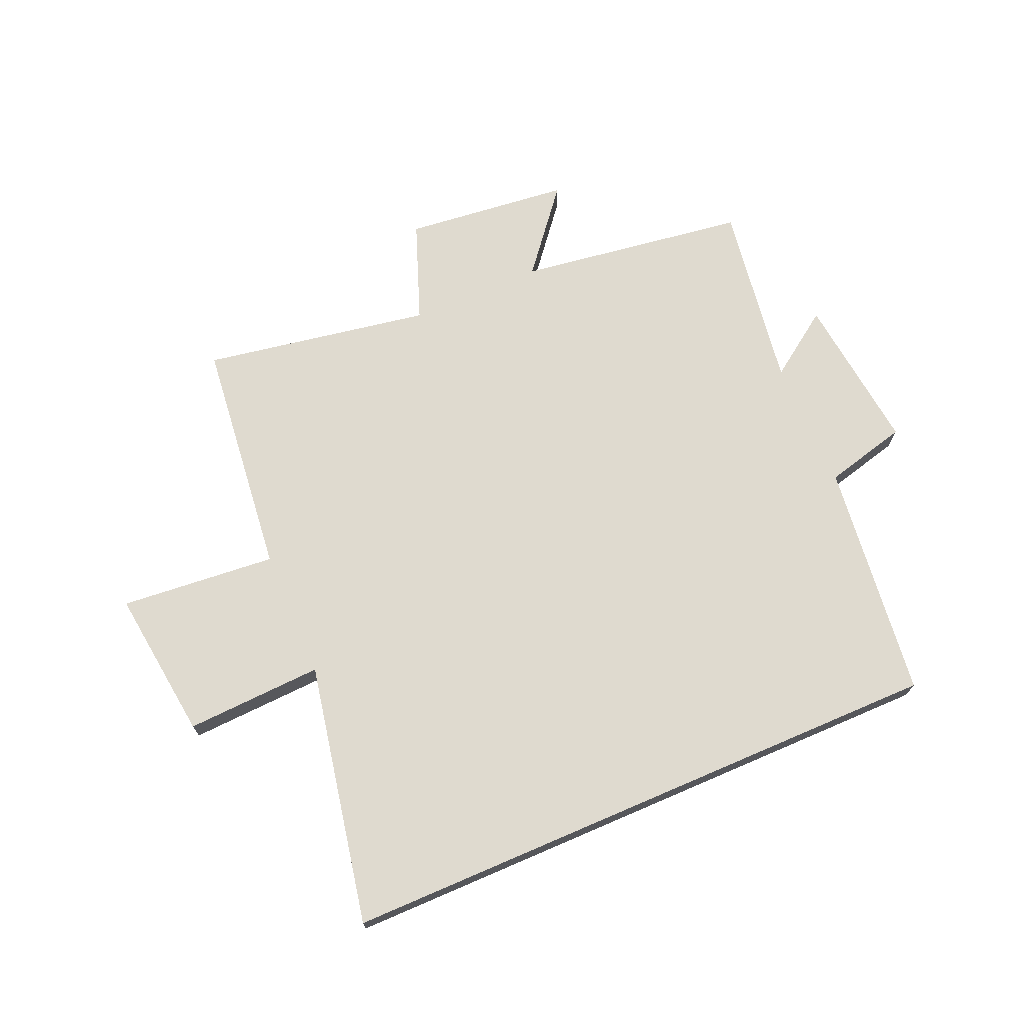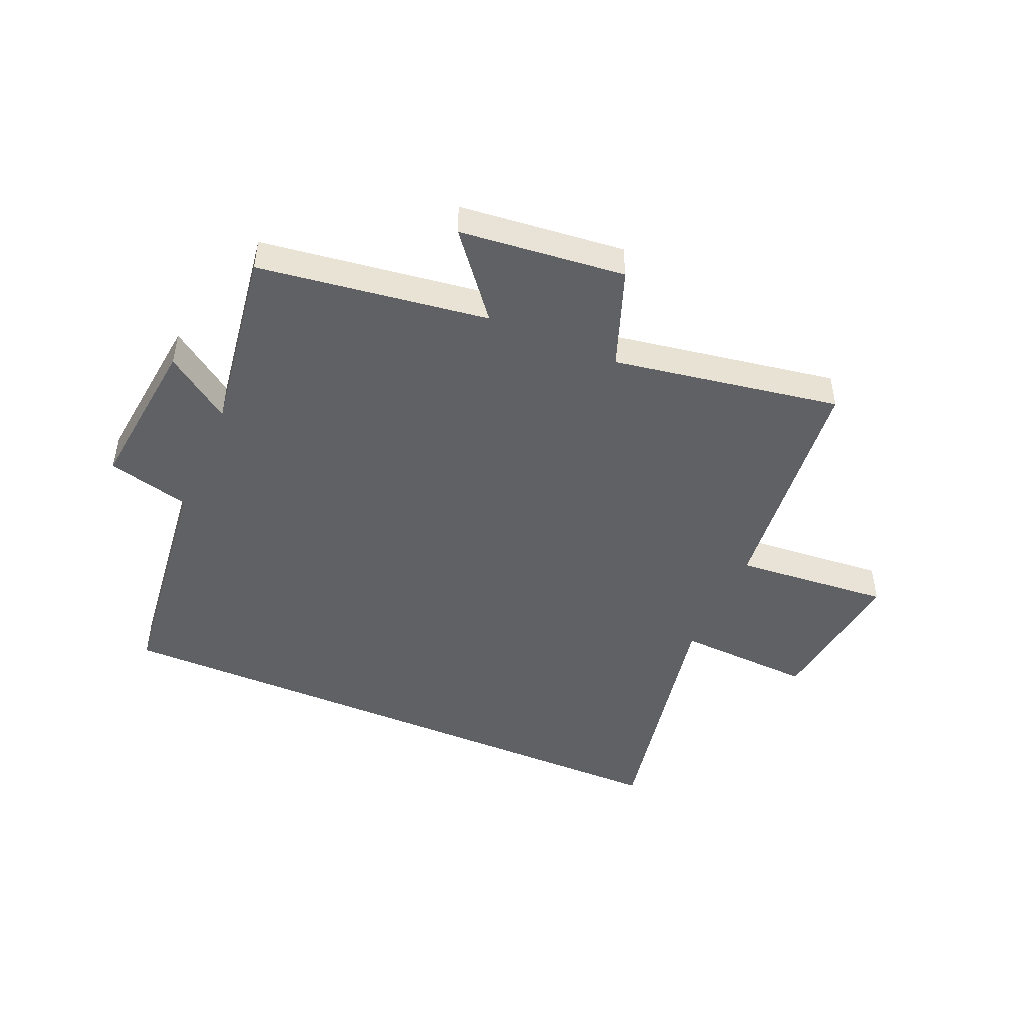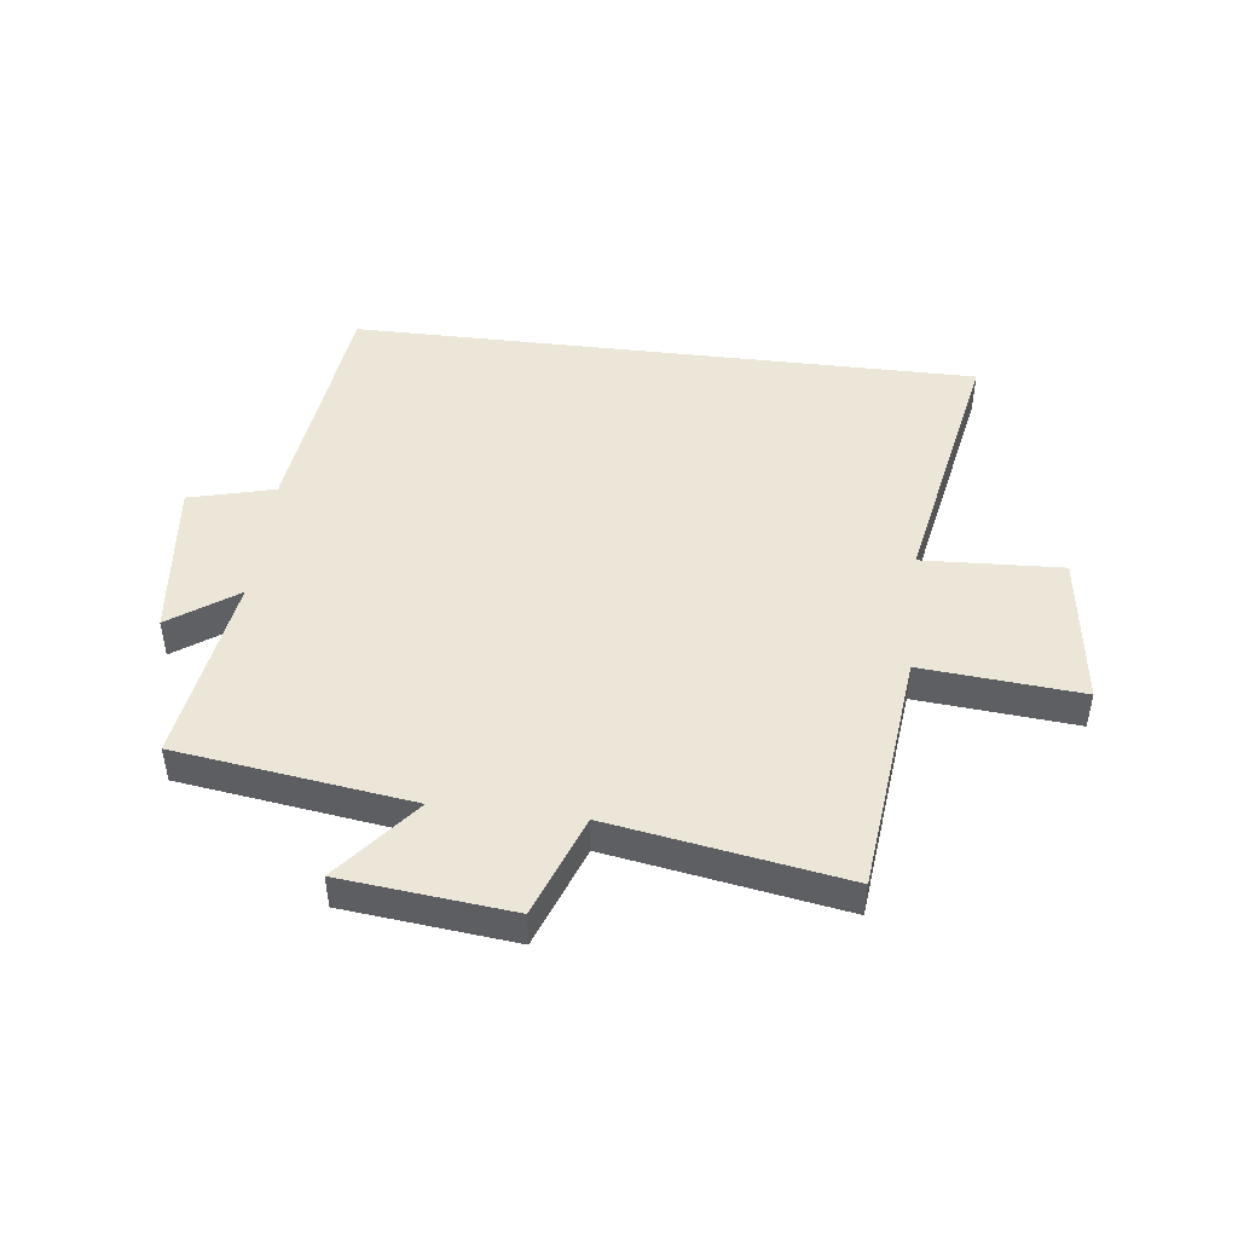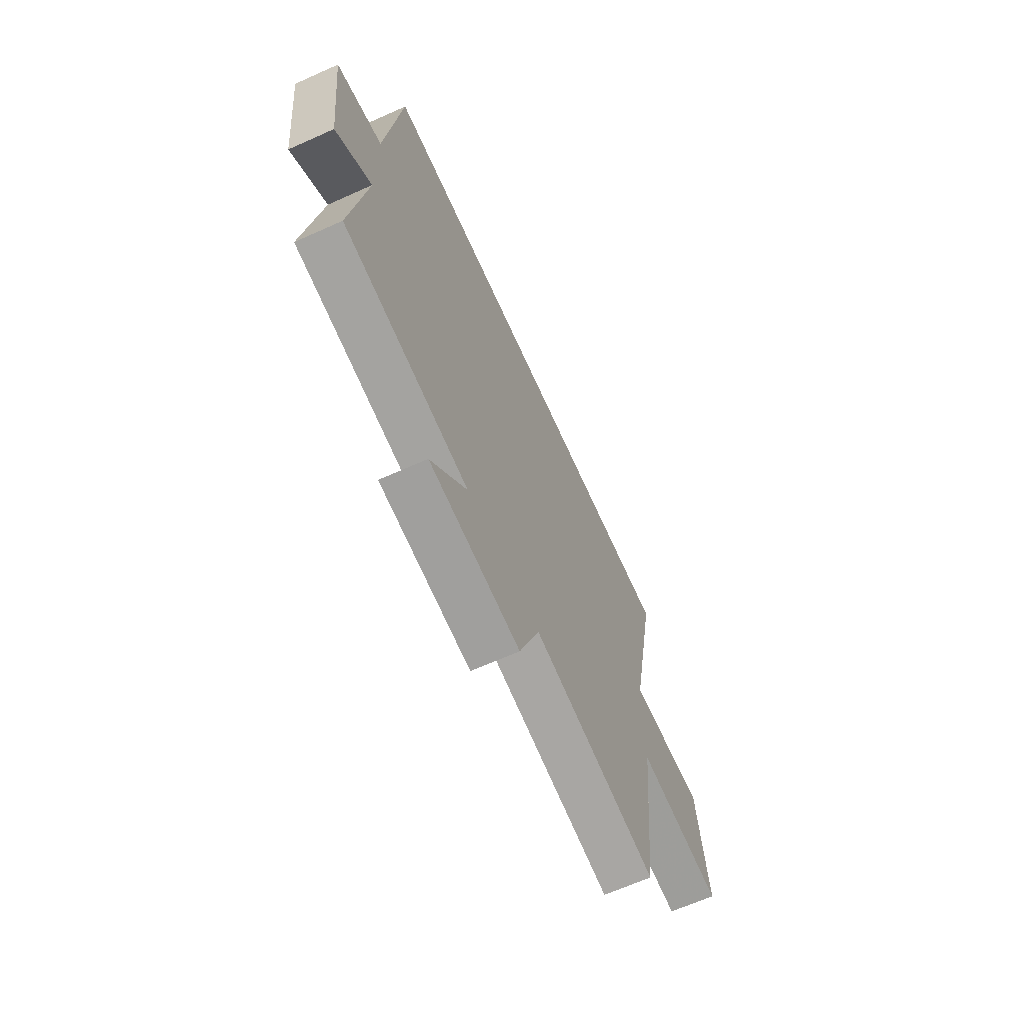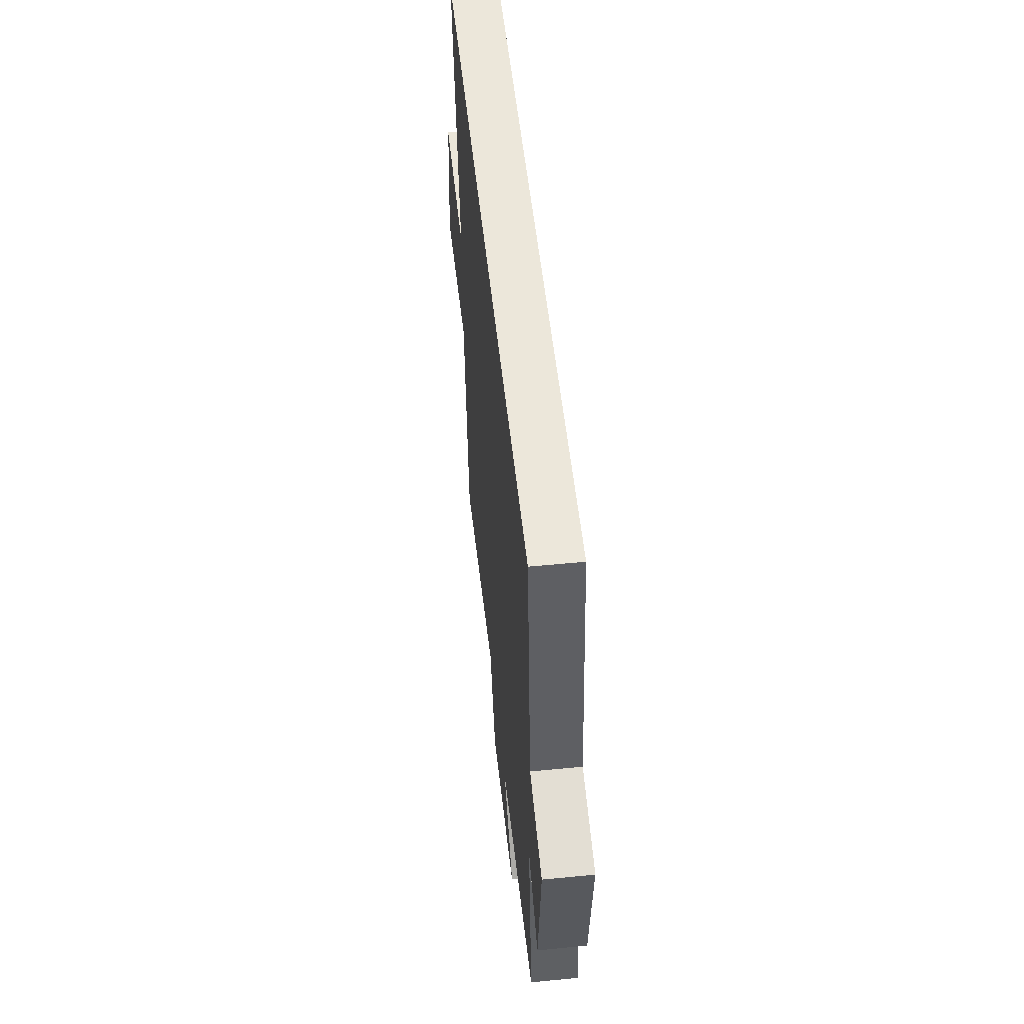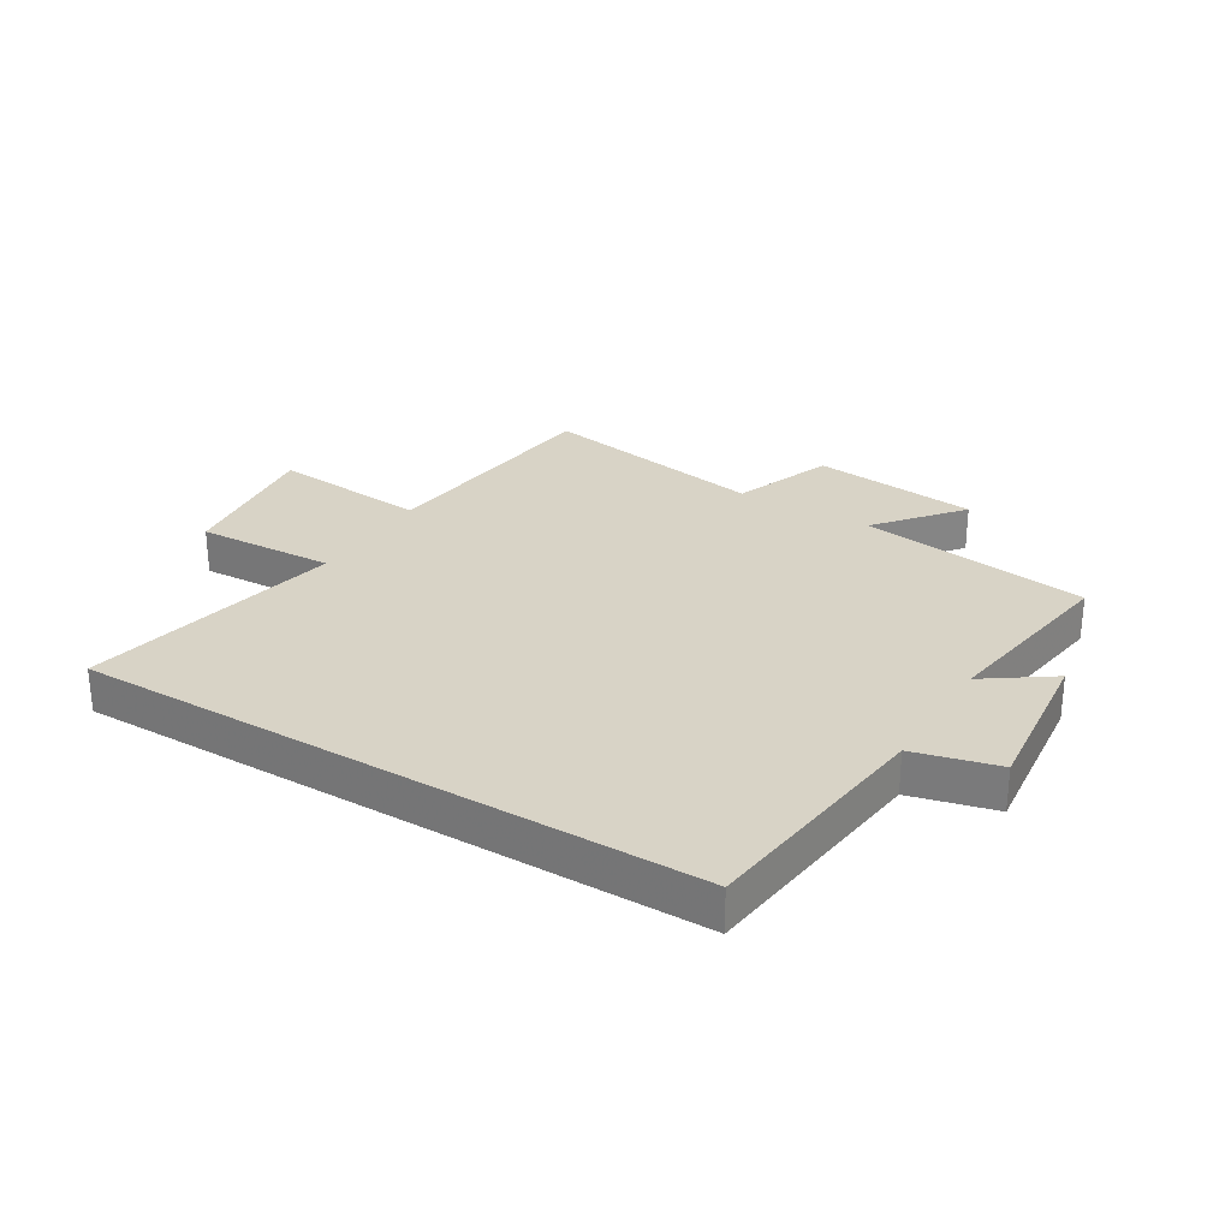
<metadata>
{"format":"obj","ext":"obj","renderer":"f3d","projection":"perspective","resolution":1024,"background":"white","views":[{"elev":70.8,"azim":-23.3,"up":"+Y"},{"elev":-46.9,"azim":156.6,"up":"+Y"},{"elev":46.5,"azim":-173.2,"up":"+Y"},{"elev":-66.1,"azim":114.2,"up":"+Z"},{"elev":53.4,"azim":84.0,"up":"+Z"},{"elev":28.2,"azim":31.4,"up":"+Y"}]}
</metadata>
<code>
v 0.453 0.07 0.5
v 0.5 0.07 0.098
v 0.641 0.07 0.062
v 0.611 0.07 -0.206
v 0.5 0.07 -0.128
v 0.547 0.07 -0.445
v 0.159 0.07 -0.5
v 0.272 0.07 -0.639
v -0.008 0.07 -0.669
v -0.071 0.07 -0.5
v -0.456 0.07 -0.566
v -0.5 0.07 -0.163
v -0.764 0.07 -0.186
v -0.732 0.07 0.07
v -0.5 0.07 0.059
v -0.586 0.07 0.5
v 0.453 0 0.5
v 0.5 0 0.098
v 0.641 0 0.062
v 0.611 0 -0.206
v 0.5 0 -0.128
v 0.547 0 -0.445
v 0.159 0 -0.5
v 0.272 0 -0.639
v -0.008 0 -0.669
v -0.071 0 -0.5
v -0.456 0 -0.566
v -0.5 0 -0.163
v -0.764 0 -0.186
v -0.732 0 0.07
v -0.5 0 0.059
v -0.586 0 0.5
f 15 16 1 2
f 12 13 14 15
f 10 11 12 15
f 10 15 2 3
f 7 8 9 10
f 5 6 7 10
f 5 10 3
f 3 4 5
f 18 17 32 31
f 31 30 29 28
f 31 28 27 26
f 19 18 31 26
f 26 25 24 23
f 26 23 22 21
f 19 26 21
f 21 20 19
f 1 17 18 2
f 2 18 19 3
f 3 19 20 4
f 4 20 21 5
f 5 21 22 6
f 6 22 23 7
f 7 23 24 8
f 8 24 25 9
f 9 25 26 10
f 10 26 27 11
f 11 27 28 12
f 12 28 29 13
f 13 29 30 14
f 14 30 31 15
f 15 31 32 16
f 16 32 17 1

</code>
